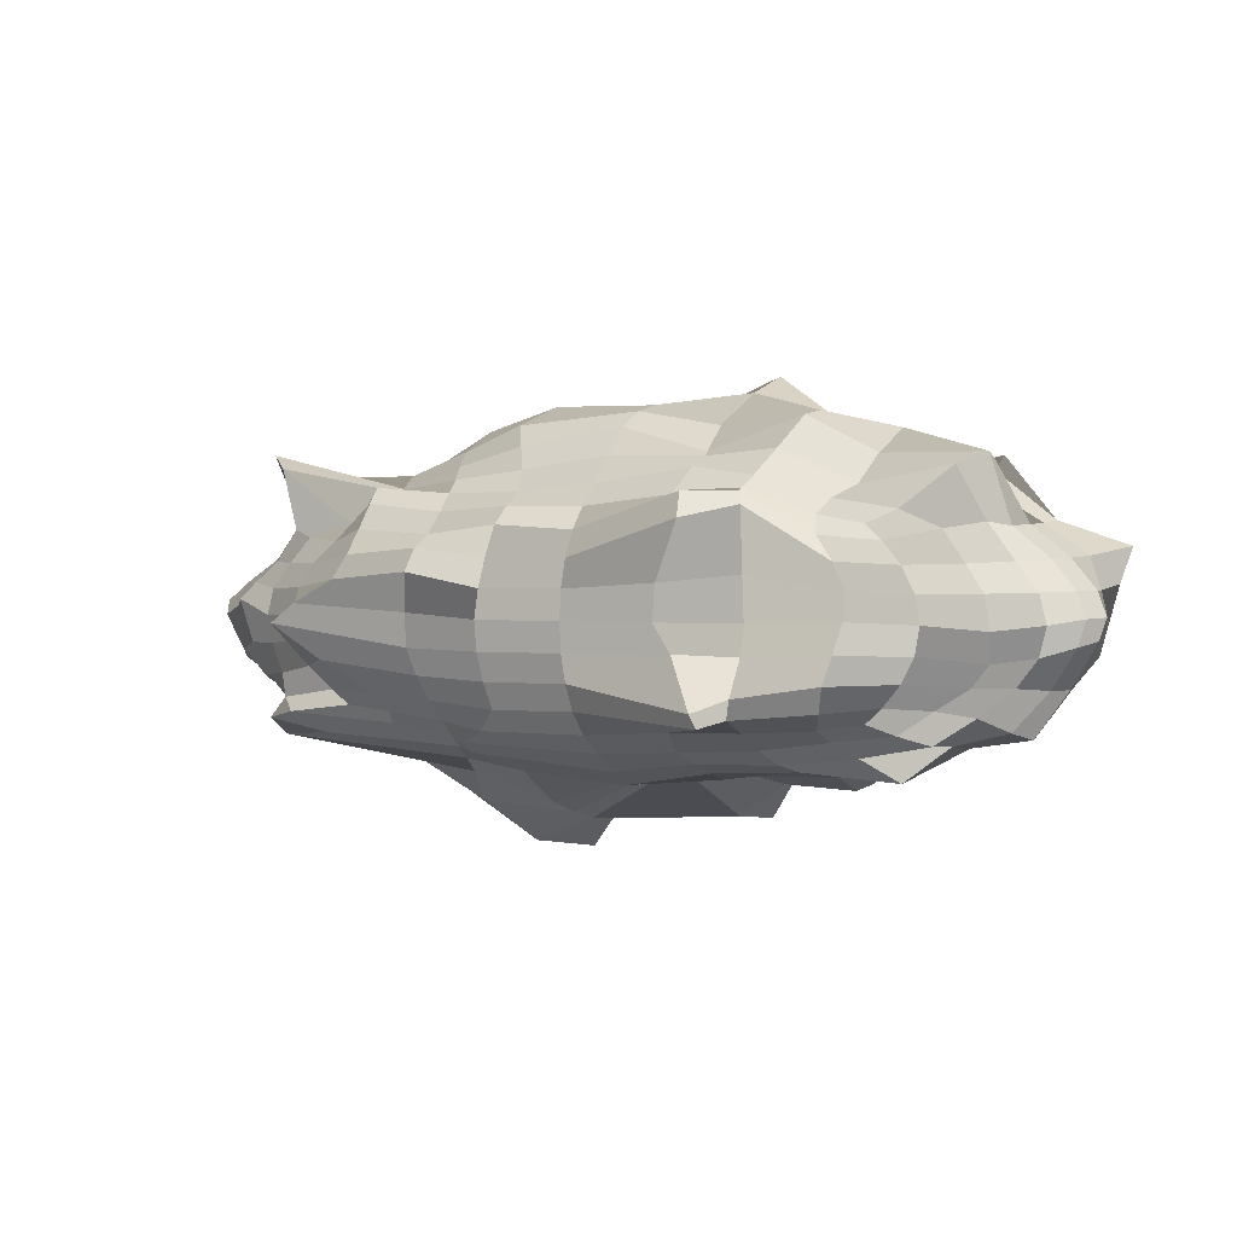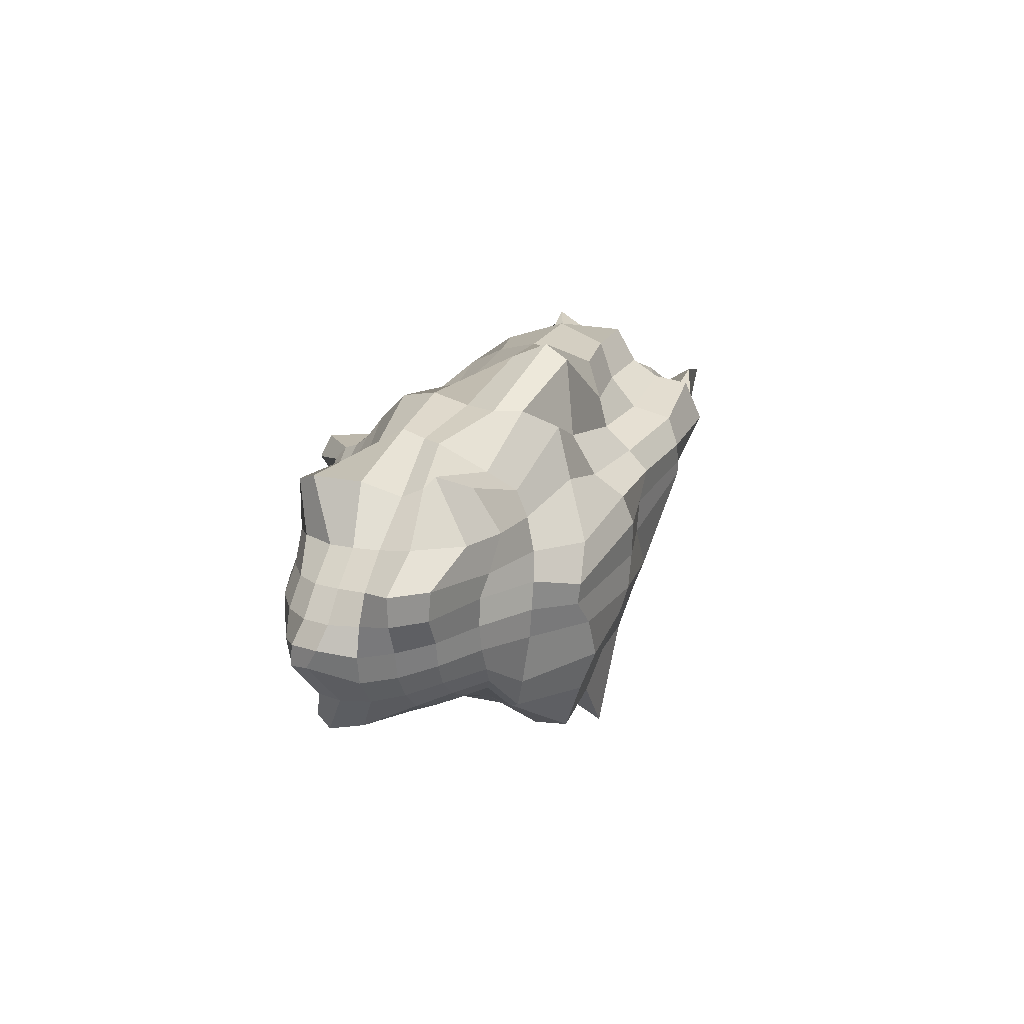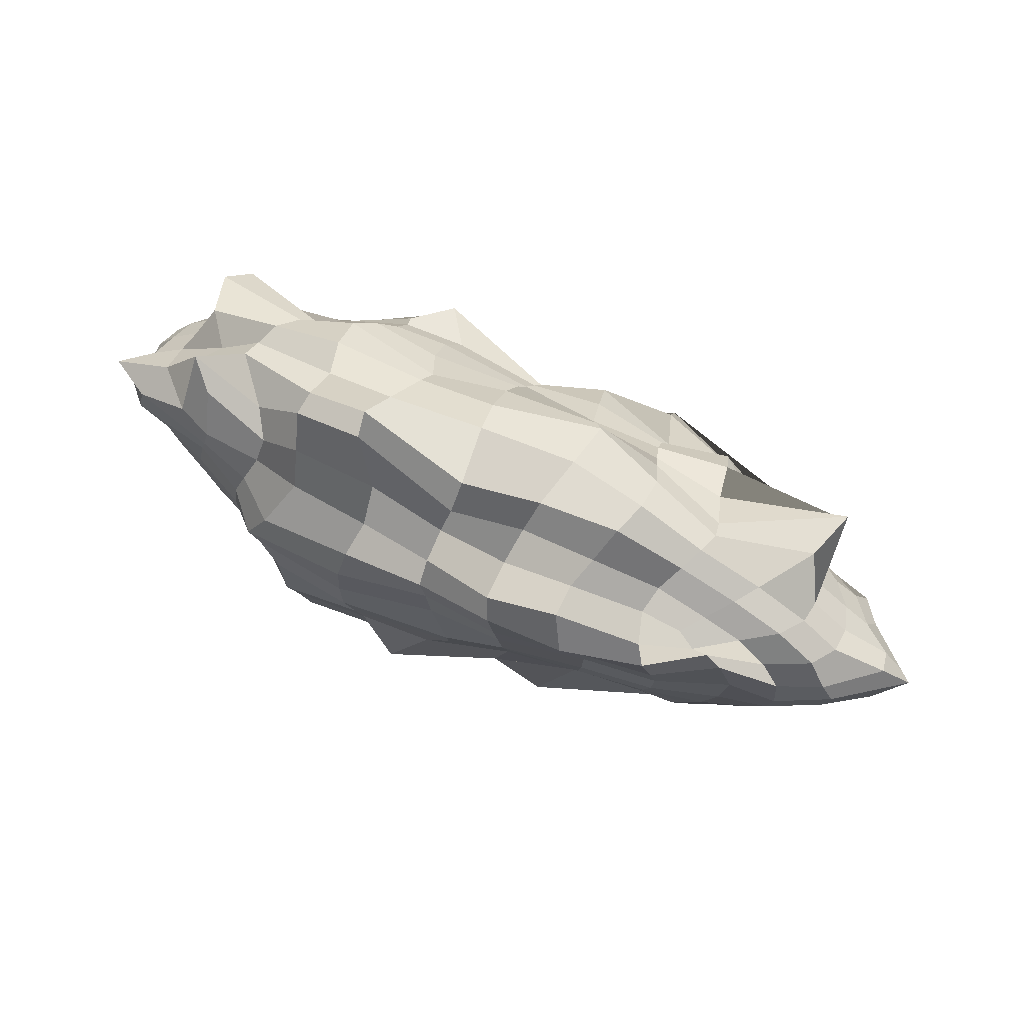
<metadata>
{"format":"obj","ext":"obj","renderer":"f3d","projection":"perspective","resolution":1024,"background":"white","views":[{"elev":1.4,"azim":31.2,"up":"+Z"},{"elev":17.5,"azim":111.0,"up":"+Z"},{"elev":58.5,"azim":-152.7,"up":"+Z"}]}
</metadata>
<code>
o Cube_Cube.001
v -1.622 -0.5199 0.5291
v -1.621 0.6026 0.5626
v -1.627 -0.5377 -0.506
v -1.626 0.5326 -0.5718
v 1.603 -0.5039 0.503
v 1.821 0.5257 0.7747
v 1.618 -0.529 -0.5038
v 1.608 0.5243 -0.521
v -1.731 -0.5624 -0.4205
v -1.868 -0.6036 -0.2875
v -1.957 -0.6304 -0.1417
v -1.974 -0.6307 0.009903
v -1.93 -0.6114 0.1657
v -1.845 -0.5829 0.3075
v -1.721 -0.5408 0.4274
v -1.732 -0.3334 0.5091
v -2.2 -0.4227 0.8606
v -2.271 -0.4042 0.9399
v -2.175 -0.1379 0.8156
v -1.953 0.1766 0.7091
v -1.853 0.3181 0.6682
v -1.727 0.466 0.6019
v -1.736 0.6562 0.5149
v -1.853 0.7367 0.6747
v -1.957 0.7689 0.655
v -2.019 0.6745 0.3121
v -1.949 0.6253 -0.009265
v -1.834 0.5786 -0.2816
v -1.722 0.5516 -0.447
v -1.743 0.4581 -0.6194
v -1.858 0.327 -0.6344
v -1.93 0.1663 -0.6234
v -1.953 0.000744 -0.6141
v -2.014 -0.2185 -0.62
v -2.206 -0.5373 -0.5989
v -1.988 -0.6171 -0.5521
v 1.377 -0.5829 -0.5429
v 0.9686 -0.6316 -0.5684
v 0.5703 -0.6882 -0.5747
v 0.009569 -0.6188 -0.6137
v -0.6009 -0.6964 -0.6098
v -0.9501 -0.5685 -0.5721
v -1.339 -0.5352 -0.5351
v -1.364 0.561 -0.5493
v -0.9604 0.5818 -0.5764
v -0.375 0.6989 -0.7601
v 0.4035 0.8243 -1.17
v 0.5877 0.7963 -0.8921
v 1.046 0.8201 -0.941
v 1.388 0.5747 -0.7114
v 1.716 0.4346 -0.5377
v 1.832 0.2971 -0.573
v 1.933 0.1457 -0.6055
v 1.987 -0.04723 -0.641
v 1.956 -0.2167 -0.6222
v 1.938 -0.4251 -0.6094
v 1.778 -0.5029 -0.5585
v 1.712 -0.5357 0.4197
v 1.832 -0.5729 0.2967
v 1.918 -0.5996 0.1534
v 1.949 -0.6092 -0.000645
v 1.917 -0.5979 -0.1548
v 1.832 -0.5729 -0.2967
v 1.716 -0.5437 -0.4193
v 1.723 0.5765 -0.4255
v 1.842 0.6092 -0.3025
v 1.921 0.6113 -0.1553
v 1.949 0.6096 0
v 1.918 0.5997 0.1534
v 1.857 0.6335 0.2916
v 1.777 0.6743 0.5109
v 1.998 0.3702 0.8728
v 1.98 0.2883 0.7898
v 1.954 0.1431 0.7183
v 2.108 -0.03393 0.8328
v 2.181 -0.2915 0.8614
v 2.064 -0.4391 0.7971
v 1.762 -0.4507 0.5779
v -1.377 -0.6638 0.6387
v -0.9395 -0.5955 0.5906
v -0.4495 -0.6667 0.615
v 0.000174 -0.6096 0.6098
v 0.5659 -0.6466 0.6629
v 0.9608 -0.6117 0.6923
v 1.358 -0.5606 0.5546
v 1.36 0.6114 0.6411
v 1.003 0.7419 0.9465
v 0.5092 0.6605 0.7637
v -0.006299 0.7099 0.697
v -0.4764 0.7478 0.7222
v -0.9413 0.76 0.826
v -1.366 0.6107 0.6092
v -1.975 -0.4511 0.4551
v -2.175 -0.3311 0.5003
v -2.238 -0.1579 0.4796
v -2.287 0.01349 0.5195
v -2.28 0.1956 0.5843
v -2.179 0.348 0.5806
v -1.968 0.4579 0.494
v -2.124 -0.4553 0.303
v -2.331 -0.3162 0.3162
v -2.457 -0.1619 0.3281
v -2.516 0.008214 0.3479
v -2.516 0.1986 0.4092
v -2.425 0.3769 0.451
v -2.154 0.4797 0.3709
v -2.232 -0.4744 0.1561
v -2.472 -0.3454 0.1923
v -2.611 -0.1917 0.1816
v -2.796 -0.05505 0.1765
v -2.829 0.09881 0.2261
v -2.538 0.3988 0.2631
v -2.272 0.5001 0.213
v -2.27 -0.482 0
v -2.535 -0.4187 0.09189
v -2.654 -0.2896 0.05207
v -2.917 -0.09292 -0.01125
v -2.997 0.01921 0.07205
v -2.608 0.3962 0.1559
v -2.28 0.5 0.005791
v -2.239 -0.4806 -0.1632
v -2.481 -0.3681 -0.1664
v -2.639 -0.2581 -0.209
v -2.778 -0.06917 -0.2713
v -2.807 0.0578 -0.2352
v -2.554 0.3982 0.02763
v -2.233 0.4747 -0.1597
v -2.157 -0.4863 -0.3373
v -2.37 -0.3524 -0.3574
v -2.509 -0.206 -0.3829
v -2.577 -0.04382 -0.4024
v -2.549 0.09881 -0.3717
v -2.348 0.3133 -0.2769
v -2.124 0.4553 -0.303
v -2.094 -0.5364 -0.4755
v -2.199 -0.366 -0.5117
v -2.264 -0.186 -0.5084
v -2.279 -0.007736 -0.4908
v -2.232 0.156 -0.4745
v -2.124 0.3031 -0.4555
v -1.956 0.4381 -0.4415
v -1.387 -0.4432 -0.6085
v -1.809 -0.5079 -0.6736
v -2.124 -0.4872 -0.6951
v -1.664 0.00163 -0.7749
v -1.586 0.2117 -0.8892
v -1.532 0.3461 -0.8876
v -1.44 0.4744 -0.7273
v -0.969 -0.4515 -0.6636
v -1.01 -0.3212 -0.7346
v -1.048 -0.1882 -0.8126
v -1.092 -0.04251 -0.9025
v -1.142 0.1161 -1.081
v -0.9144 0.3456 -1.332
v -0.607 0.4916 -1.36
v -0.7582 -0.6371 -0.6803
v -0.7874 -0.5118 -0.7475
v -0.6087 -0.2659 -0.8594
v -0.5153 -0.1006 -1.044
v -0.4537 0.01821 -1.109
v -0.4186 0.1587 -1.157
v -0.3536 0.5655 -0.9781
v 0.0236 -0.4968 -0.7208
v 0.02339 -0.3526 -0.8286
v -0.01741 -0.1417 -0.9229
v -0.02576 0.04364 -0.8904
v 0.02156 0.1571 -0.8632
v 0.0564 0.3251 -0.8453
v 0.2819 0.648 -1.153
v 0.4995 -0.4752 -0.6977
v 0.5178 -0.3281 -0.7684
v 0.5683 -0.218 -0.8236
v 0.6127 -0.1586 -0.8592
v 0.5372 0.08646 -0.8345
v 0.54 0.4 -0.8934
v 0.5776 0.6282 -0.9499
v 0.9779 -0.4656 -0.6671
v 1.058 -0.3795 -0.746
v 1.105 -0.2429 -0.7897
v 1.079 -0.0321 -0.7913
v 1.045 0.173 -0.8043
v 1.035 0.3822 -0.8693
v 1.031 0.6134 -0.9646
v 1.383 -0.4345 -0.6111
v 1.524 -0.3977 -0.6894
v 1.805 -0.4934 -0.7957
v 1.695 -0.1871 -0.7631
v 1.531 0.148 -0.7009
v 1.459 0.306 -0.6674
v 1.404 0.4524 -0.6679
v 1.952 -0.4318 -0.4318
v 2.134 -0.3219 -0.4676
v 2.289 -0.256 -0.5395
v 2.363 -0.1462 -0.5779
v 2.315 0.047 -0.547
v 2.139 0.2948 -0.4614
v 1.955 0.44 -0.4331
v 2.119 -0.367 -0.3169
v 2.332 -0.3088 -0.3144
v 2.458 -0.1624 -0.3277
v 2.503 -0.007858 -0.3295
v 2.457 0.1619 -0.3281
v 2.331 0.3162 -0.3162
v 2.124 0.4553 -0.303
v 2.216 -0.3623 -0.1957
v 2.457 -0.3281 -0.1619
v 2.625 -0.2397 -0.1076
v 2.687 -0.1141 -0.07996
v 2.595 0.162 -0.1657
v 2.457 0.3281 -0.1619
v 2.232 0.4744 -0.1561
v 2.257 -0.4633 -0.03037
v 2.5 -0.3332 1.4e-05
v 2.657 -0.2163 0.03161
v 2.704 -0.0433 0.03625
v 2.639 0.1701 1e-06
v 2.503 0.3336 0.000657
v 2.288 0.4856 0.002901
v 2.232 -0.4743 0.1556
v 2.457 -0.3281 0.1619
v 2.593 -0.1679 0.1676
v 2.639 0 0.1701
v 2.6 0.1689 0.1687
v 2.631 0.3586 0.1983
v 2.459 0.5182 0.1954
v 2.124 -0.4553 0.303
v 2.331 -0.3162 0.3162
v 2.457 -0.1619 0.3281
v 2.5 0 0.3331
v 2.534 0.1758 0.3434
v 2.692 0.3791 0.3928
v 2.421 0.5173 0.3524
v 2.006 -0.4682 0.4778
v 2.191 -0.3427 0.5121
v 2.252 -0.1646 0.4927
v 2.287 -0.006235 0.5025
v 2.299 0.1593 0.5106
v 2.296 0.3431 0.5293
v 2.036 0.5702 0.5004
v 1.399 -0.4675 0.6385
v 1.484 -0.3326 0.7097
v 1.543 -0.205 0.8728
v 1.589 -0.004516 1.011
v 1.638 0.1497 0.9806
v 1.673 0.2559 0.9687
v 1.465 0.4666 0.7673
v 0.9861 -0.5217 0.7612
v 1.053 -0.395 0.9027
v 1.122 -0.2087 1.084
v 1.114 -0.00945 1.117
v 1.07 0.185 1.047
v 1.112 0.3682 1.035
v 1.098 0.5481 1.048
v 0.6129 -0.5048 0.8122
v 0.6066 -0.3566 0.8723
v 0.5328 -0.1964 0.9037
v 0.5254 -0.03414 1.053
v 0.5588 0.2847 1.247
v 0.6065 0.5146 1.35
v 0.5856 0.6443 1.258
v 0.00642 -0.4963 0.7339
v 0.005882 -0.3764 0.8863
v 0.003756 -0.2068 1.053
v -0.004753 -0.0132 1.148
v -0.03564 0.1999 1.195
v -0.08792 0.5597 1.096
v -0.05217 0.6478 0.8689
v -0.4987 -0.4752 0.699
v -0.5402 -0.381 0.8202
v -0.5914 -0.3092 0.955
v -0.6648 -0.2082 1.078
v -0.6577 0.1688 1.205
v -0.5833 0.474 1.108
v -0.519 0.5769 0.8954
v -0.9596 -0.4839 0.6959
v -1.005 -0.357 0.7749
v -1.044 -0.2597 0.8517
v -1.117 -0.09186 0.9446
v -1.135 0.1894 1.075
v -1.085 0.4324 1.1
v -1.002 0.5811 0.9126
v -1.426 -0.5264 0.7321
v -1.472 -0.311 0.7153
v -1.55 -0.1122 0.7399
v -1.582 0.02589 0.8187
v -1.551 0.184 0.8591
v -1.487 0.331 0.8109
v -1.4 0.4556 0.6872
v -1.393 -0.6126 -0.4297
v -0.9689 -0.6641 -0.4553
v -0.497 -0.7393 -0.4892
v 0.002508 -0.7149 -0.4835
v 0.9543 -1.076 -0.5208
v 1.002 -0.8515 -0.4886
v 1.475 -0.7646 -0.4456
v -1.648 -0.7746 -0.2403
v -1.011 -0.729 -0.3162
v -0.5155 -0.797 -0.3348
v -0 -0.7818 -0.3331
v 0.904 -1.061 -0.4466
v 1.025 -0.8639 -0.379
v 1.531 -0.8446 -0.303
v -1.878 -0.9283 -0.03301
v -1.049 -0.7684 -0.1619
v -0.5345 -0.8324 -0.1717
v -0 -0.8251 -0.1701
v 0.6847 -0.8618 -0.1593
v 1.05 -0.7915 -0.171
v 1.563 -0.7927 -0.1519
v -1.742 -0.8954 0.0806
v -1.013 -0.8335 0.03524
v -0.5433 -0.8408 0.001843
v -0 -0.8395 0
v 0.5565 -0.8293 0.000714
v 1.065 -0.7817 0.000356
v 1.576 -0.7016 0.01239
v -1.552 -0.7862 0.214
v -0.8406 -1.067 0.2592
v -0.5356 -0.8152 0.17
v 0 -0.8251 0.1701
v 0.5797 -0.8369 0.2049
v 1.045 -0.7596 0.2475
v 1.57 -0.6579 0.1634
v -1.481 -0.7426 0.3528
v -0.8551 -0.9554 0.3876
v -0.4908 -0.8129 0.338
v 0.000473 -0.7823 0.3334
v 0.7735 -0.9552 0.5346
v 1.016 -0.7306 0.6044
v 1.494 -0.6493 0.3142
v -1.413 -0.7192 0.496
v -0.9615 -0.6828 0.4653
v -0.4029 -0.8535 0.5113
v 0.002963 -0.7144 0.4833
v 0.7538 -0.89 0.674
v 0.9757 -0.6788 0.6739
v 1.391 -0.6254 0.4473
v 1.429 0.6449 -0.6833
v 1.055 0.9121 -0.6805
v 0.5443 0.8887 -0.615
v 0.07956 0.8445 -0.6335
v -0.4874 0.7311 -0.5018
v -0.9694 0.6659 -0.4525
v -1.384 0.6163 -0.4393
v 1.479 0.6933 -0.5088
v 1.068 1.013 -0.4337
v 0.5361 0.9936 -0.3558
v -0.1175 0.8797 -0.4167
v -0.5204 0.8011 -0.3232
v -1.011 0.729 -0.3162
v -1.456 0.6641 -0.303
v 1.535 0.7597 -0.1936
v 1.128 0.9884 -0.2109
v 0.5733 1.059 -0.1679
v -0.14 0.943 -0.2425
v -0.5508 0.9216 -0.06116
v -1.051 0.768 -0.1634
v -1.517 0.6986 -0.1538
v 1.561 0.7808 -0.01147
v 1.266 0.9623 -0.05299
v 0.574 1.077 0.0512
v -0.02532 0.9225 0.003039
v -0.5742 1.033 0.2628
v -1.07 0.7832 0.001037
v -1.548 0.7253 0.02254
v 1.537 0.7837 0.1556
v 1.318 0.998 0.09275
v 0.565 1.082 0.2569
v -0.003898 0.9455 0.2202
v -0.5491 1.041 0.3502
v -1.057 0.8666 0.2121
v -1.534 0.7888 0.2053
v 1.466 0.758 0.3155
v 1.176 0.9735 0.3082
v 0.5396 1.004 0.4123
v 0.004041 0.9903 0.4298
v -0.5093 1.044 0.4773
v -1.018 1.057 0.5441
v -1.494 0.8597 0.4209
v 1.386 0.6874 0.4927
v 1.004 0.8183 0.6328
v 0.5071 0.8065 0.5254
v 0.00808 0.8738 0.5558
v -0.4812 0.9901 0.6626
v -0.9441 0.9694 0.7962
v -1.434 0.8003 0.5563
f 93 94 101 100
f 94 95 102 101
f 95 96 103 102
f 96 97 104 103
f 97 98 105 104
f 98 99 106 105
f 100 101 108 107
f 101 102 109 108
f 102 103 110 109
f 103 104 111 110
f 104 105 112 111
f 105 106 113 112
f 107 108 115 114
f 108 109 116 115
f 109 110 117 116
f 110 111 118 117
f 111 112 119 118
f 112 113 120 119
f 114 115 122 121
f 115 116 123 122
f 116 117 124 123
f 117 118 125 124
f 118 119 126 125
f 119 120 127 126
f 121 122 129 128
f 122 123 130 129
f 123 124 131 130
f 124 125 132 131
f 125 126 133 132
f 126 127 134 133
f 128 129 136 135
f 129 130 137 136
f 130 131 138 137
f 131 132 139 138
f 132 133 140 139
f 133 134 141 140
f 1 16 93 15
f 16 17 94 93
f 17 18 95 94
f 18 19 96 95
f 19 20 97 96
f 20 21 98 97
f 21 22 99 98
f 22 2 23 99
f 99 23 24 106
f 106 24 25 113
f 113 25 26 120
f 120 26 27 127
f 127 27 28 134
f 134 28 29 141
f 141 29 4 30
f 140 141 30 31
f 139 140 31 32
f 138 139 32 33
f 137 138 33 34
f 136 137 34 35
f 135 136 35 36
f 9 135 36 3
f 10 128 135 9
f 11 121 128 10
f 12 114 121 11
f 13 107 114 12
f 14 100 107 13
f 15 93 100 14
f 142 143 150 149
f 143 144 151 150
f 144 145 152 151
f 145 146 153 152
f 146 147 154 153
f 147 148 155 154
f 149 150 157 156
f 150 151 158 157
f 151 152 159 158
f 152 153 160 159
f 153 154 161 160
f 154 155 162 161
f 156 157 164 163
f 157 158 165 164
f 158 159 166 165
f 159 160 167 166
f 160 161 168 167
f 161 162 169 168
f 163 164 171 170
f 164 165 172 171
f 165 166 173 172
f 166 167 174 173
f 167 168 175 174
f 168 169 176 175
f 170 171 178 177
f 171 172 179 178
f 172 173 180 179
f 173 174 181 180
f 174 175 182 181
f 175 176 183 182
f 177 178 185 184
f 178 179 186 185
f 179 180 187 186
f 180 181 188 187
f 181 182 189 188
f 182 183 190 189
f 3 36 142 43
f 36 35 143 142
f 35 34 144 143
f 34 33 145 144
f 33 32 146 145
f 32 31 147 146
f 31 30 148 147
f 30 4 44 148
f 148 44 45 155
f 155 45 46 162
f 162 46 47 169
f 169 47 48 176
f 176 48 49 183
f 183 49 50 190
f 190 50 8 51
f 189 190 51 52
f 188 189 52 53
f 187 188 53 54
f 186 187 54 55
f 185 186 55 56
f 184 185 56 57
f 37 184 57 7
f 38 177 184 37
f 39 170 177 38
f 40 163 170 39
f 41 156 163 40
f 42 149 156 41
f 43 142 149 42
f 191 192 199 198
f 192 193 200 199
f 193 194 201 200
f 194 195 202 201
f 195 196 203 202
f 196 197 204 203
f 198 199 206 205
f 199 200 207 206
f 200 201 208 207
f 201 202 209 208
f 202 203 210 209
f 203 204 211 210
f 205 206 213 212
f 206 207 214 213
f 207 208 215 214
f 208 209 216 215
f 209 210 217 216
f 210 211 218 217
f 212 213 220 219
f 213 214 221 220
f 214 215 222 221
f 215 216 223 222
f 216 217 224 223
f 217 218 225 224
f 219 220 227 226
f 220 221 228 227
f 221 222 229 228
f 222 223 230 229
f 223 224 231 230
f 224 225 232 231
f 226 227 234 233
f 227 228 235 234
f 228 229 236 235
f 229 230 237 236
f 230 231 238 237
f 231 232 239 238
f 7 57 191 64
f 57 56 192 191
f 56 55 193 192
f 55 54 194 193
f 54 53 195 194
f 53 52 196 195
f 52 51 197 196
f 51 8 65 197
f 197 65 66 204
f 204 66 67 211
f 211 67 68 218
f 218 68 69 225
f 225 69 70 232
f 232 70 71 239
f 239 71 6 72
f 238 239 72 73
f 237 238 73 74
f 236 237 74 75
f 235 236 75 76
f 234 235 76 77
f 233 234 77 78
f 58 233 78 5
f 59 226 233 58
f 60 219 226 59
f 61 212 219 60
f 62 205 212 61
f 63 198 205 62
f 64 191 198 63
f 240 241 248 247
f 241 242 249 248
f 242 243 250 249
f 243 244 251 250
f 244 245 252 251
f 245 246 253 252
f 247 248 255 254
f 248 249 256 255
f 249 250 257 256
f 250 251 258 257
f 251 252 259 258
f 252 253 260 259
f 254 255 262 261
f 255 256 263 262
f 256 257 264 263
f 257 258 265 264
f 258 259 266 265
f 259 260 267 266
f 261 262 269 268
f 262 263 270 269
f 263 264 271 270
f 264 265 272 271
f 265 266 273 272
f 266 267 274 273
f 268 269 276 275
f 269 270 277 276
f 270 271 278 277
f 271 272 279 278
f 272 273 280 279
f 273 274 281 280
f 275 276 283 282
f 276 277 284 283
f 277 278 285 284
f 278 279 286 285
f 279 280 287 286
f 280 281 288 287
f 5 78 240 85
f 78 77 241 240
f 77 76 242 241
f 76 75 243 242
f 75 74 244 243
f 74 73 245 244
f 73 72 246 245
f 72 6 86 246
f 246 86 87 253
f 253 87 88 260
f 260 88 89 267
f 267 89 90 274
f 274 90 91 281
f 281 91 92 288
f 288 92 2 22
f 287 288 22 21
f 286 287 21 20
f 285 286 20 19
f 284 285 19 18
f 283 284 18 17
f 282 283 17 16
f 79 282 16 1
f 80 275 282 79
f 81 268 275 80
f 82 261 268 81
f 83 254 261 82
f 84 247 254 83
f 85 240 247 84
f 289 290 297 296
f 290 291 298 297
f 291 292 299 298
f 292 293 300 299
f 293 294 301 300
f 294 295 302 301
f 296 297 304 303
f 297 298 305 304
f 298 299 306 305
f 299 300 307 306
f 300 301 308 307
f 301 302 309 308
f 303 304 311 310
f 304 305 312 311
f 305 306 313 312
f 306 307 314 313
f 307 308 315 314
f 308 309 316 315
f 310 311 318 317
f 311 312 319 318
f 312 313 320 319
f 313 314 321 320
f 314 315 322 321
f 315 316 323 322
f 317 318 325 324
f 318 319 326 325
f 319 320 327 326
f 320 321 328 327
f 321 322 329 328
f 322 323 330 329
f 324 325 332 331
f 325 326 333 332
f 326 327 334 333
f 327 328 335 334
f 328 329 336 335
f 329 330 337 336
f 3 43 289 9
f 43 42 290 289
f 42 41 291 290
f 41 40 292 291
f 40 39 293 292
f 39 38 294 293
f 38 37 295 294
f 37 7 64 295
f 295 64 63 302
f 302 63 62 309
f 309 62 61 316
f 316 61 60 323
f 323 60 59 330
f 330 59 58 337
f 337 58 5 85
f 336 337 85 84
f 335 336 84 83
f 334 335 83 82
f 333 334 82 81
f 332 333 81 80
f 331 332 80 79
f 15 331 79 1
f 14 324 331 15
f 13 317 324 14
f 12 310 317 13
f 11 303 310 12
f 10 296 303 11
f 9 289 296 10
f 338 339 346 345
f 339 340 347 346
f 340 341 348 347
f 341 342 349 348
f 342 343 350 349
f 343 344 351 350
f 345 346 353 352
f 346 347 354 353
f 347 348 355 354
f 348 349 356 355
f 349 350 357 356
f 350 351 358 357
f 352 353 360 359
f 353 354 361 360
f 354 355 362 361
f 355 356 363 362
f 356 357 364 363
f 357 358 365 364
f 359 360 367 366
f 360 361 368 367
f 361 362 369 368
f 362 363 370 369
f 363 364 371 370
f 364 365 372 371
f 366 367 374 373
f 367 368 375 374
f 368 369 376 375
f 369 370 377 376
f 370 371 378 377
f 371 372 379 378
f 373 374 381 380
f 374 375 382 381
f 375 376 383 382
f 376 377 384 383
f 377 378 385 384
f 378 379 386 385
f 8 50 338 65
f 50 49 339 338
f 49 48 340 339
f 48 47 341 340
f 47 46 342 341
f 46 45 343 342
f 45 44 344 343
f 44 4 29 344
f 344 29 28 351
f 351 28 27 358
f 358 27 26 365
f 365 26 25 372
f 372 25 24 379
f 379 24 23 386
f 386 23 2 92
f 385 386 92 91
f 384 385 91 90
f 383 384 90 89
f 382 383 89 88
f 381 382 88 87
f 380 381 87 86
f 71 380 86 6
f 70 373 380 71
f 69 366 373 70
f 68 359 366 69
f 67 352 359 68
f 66 345 352 67
f 65 338 345 66

</code>
